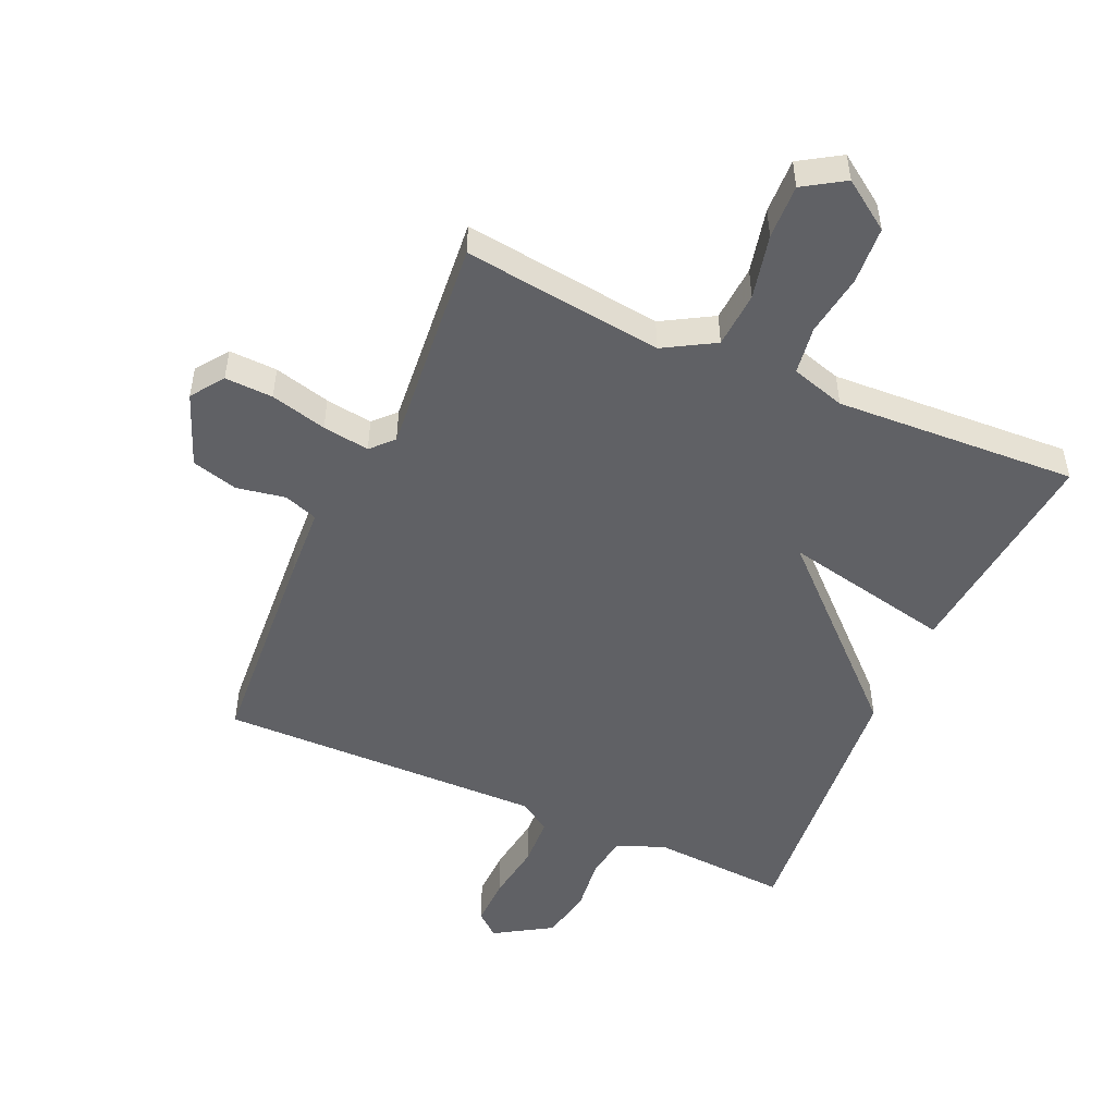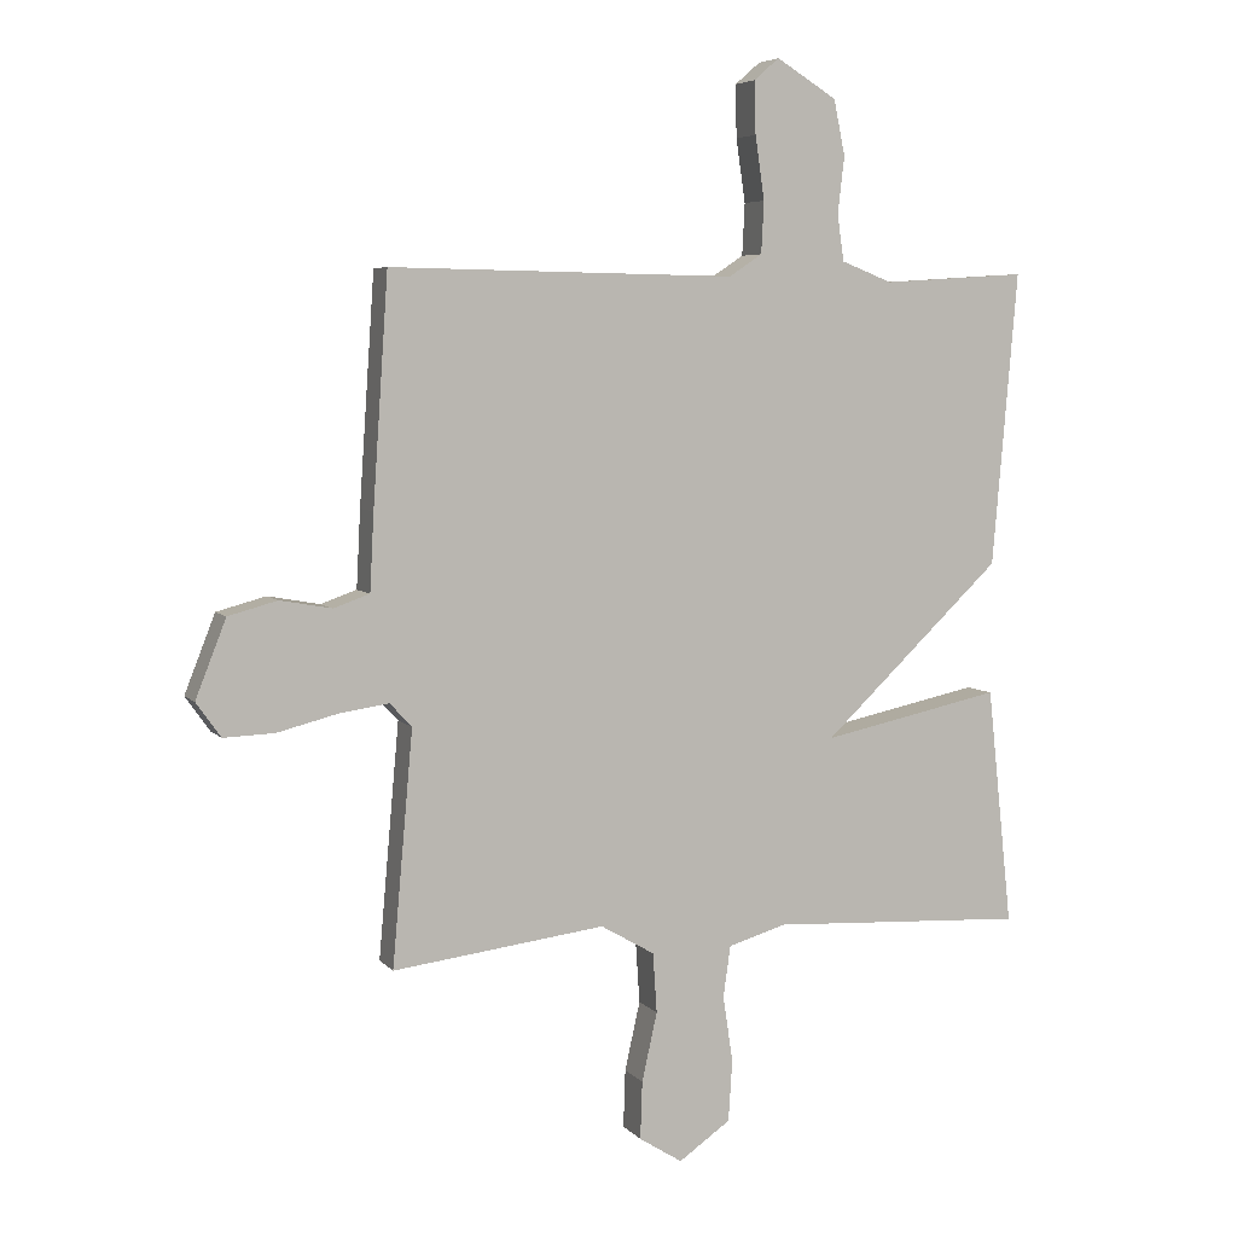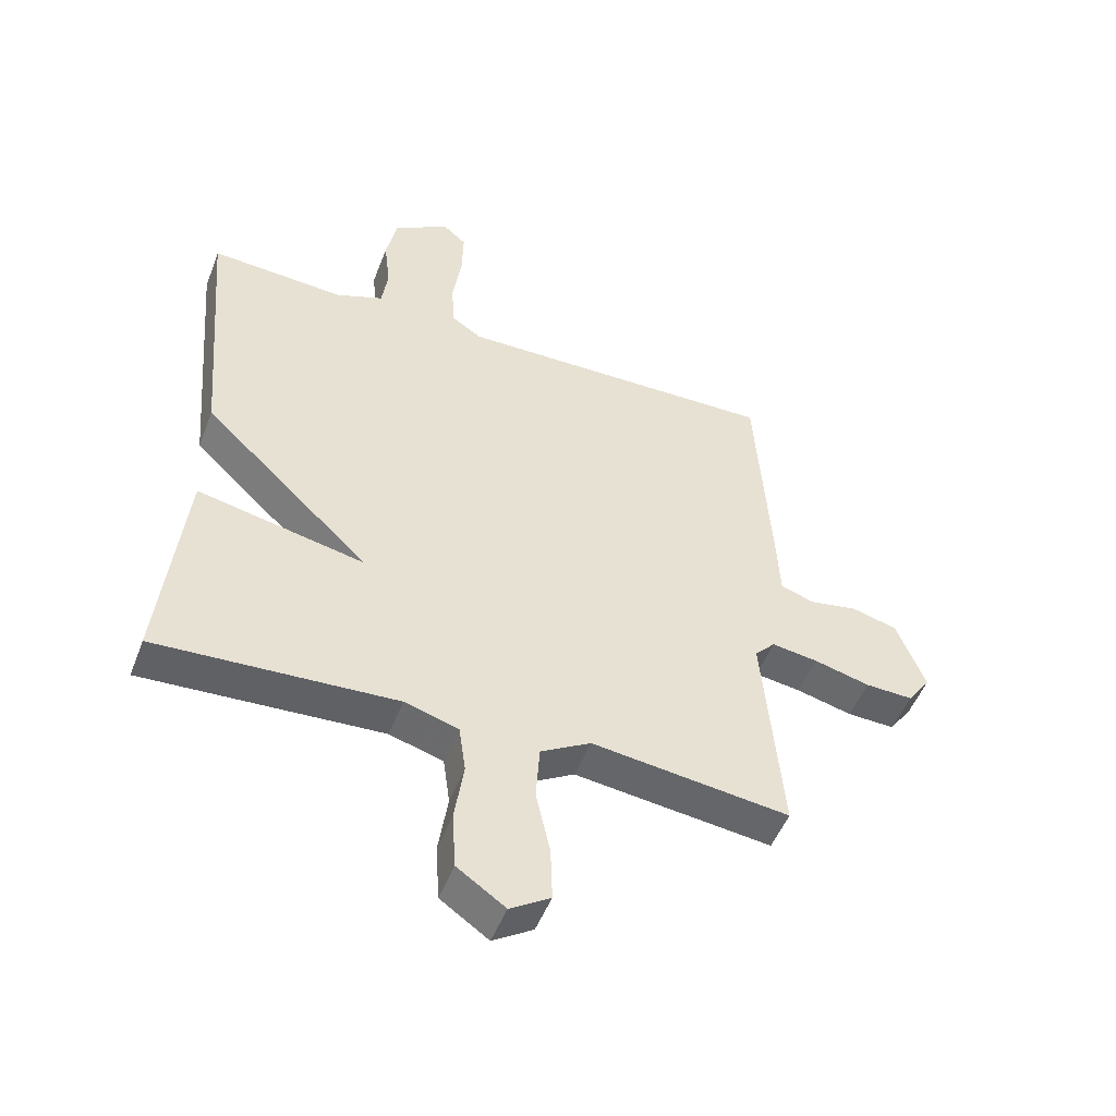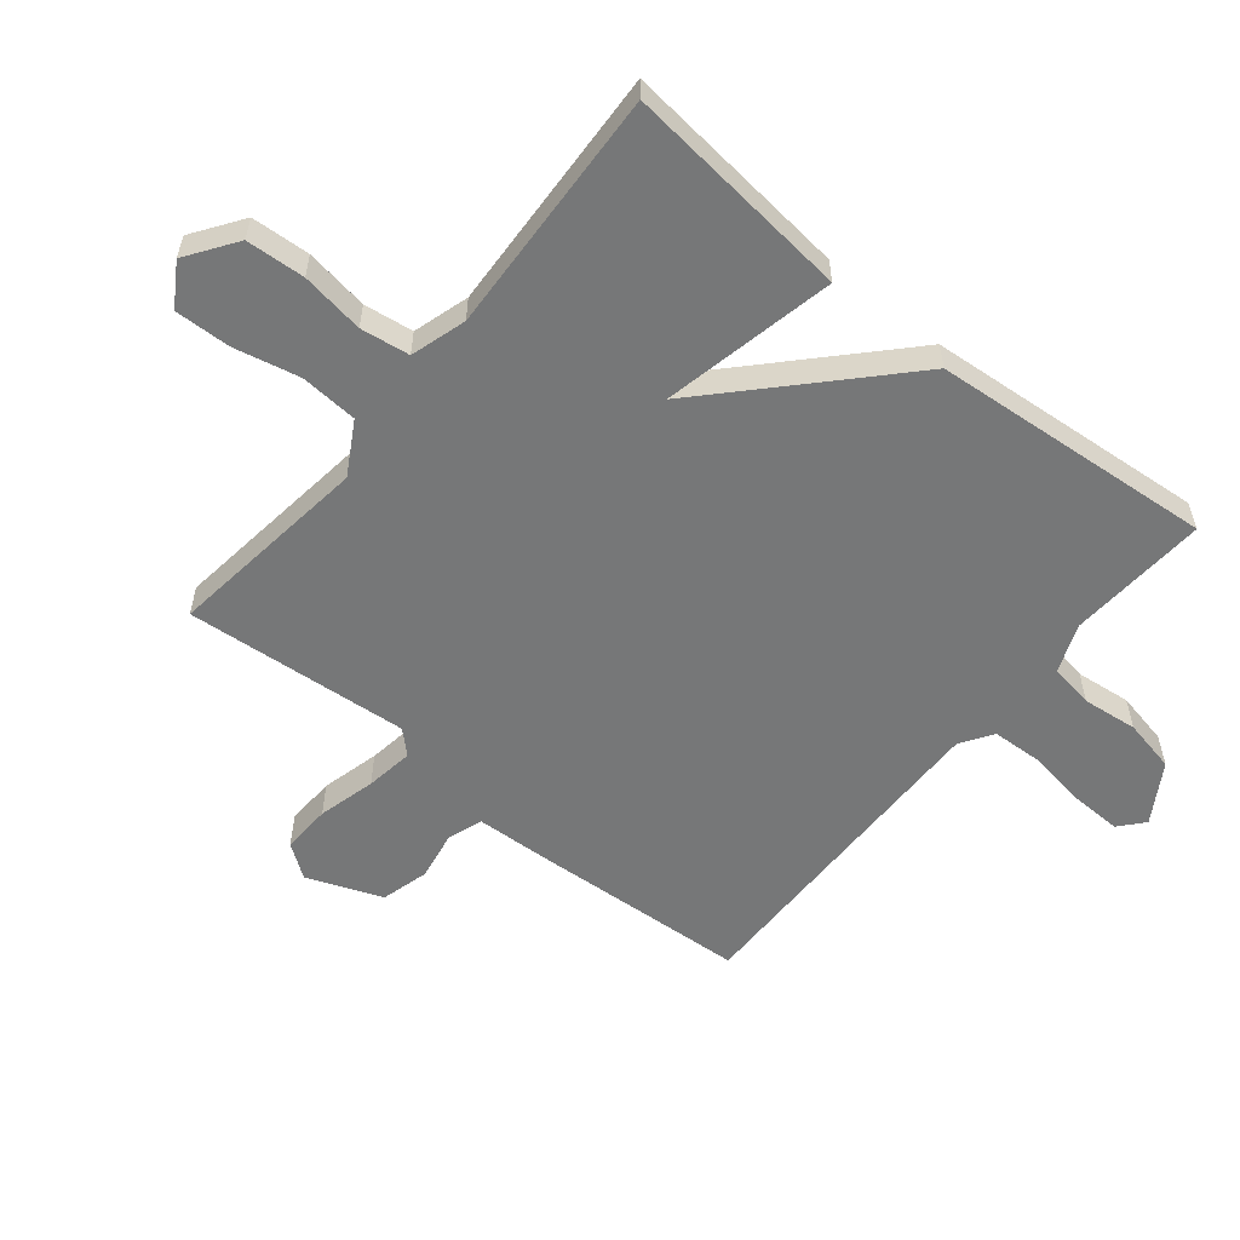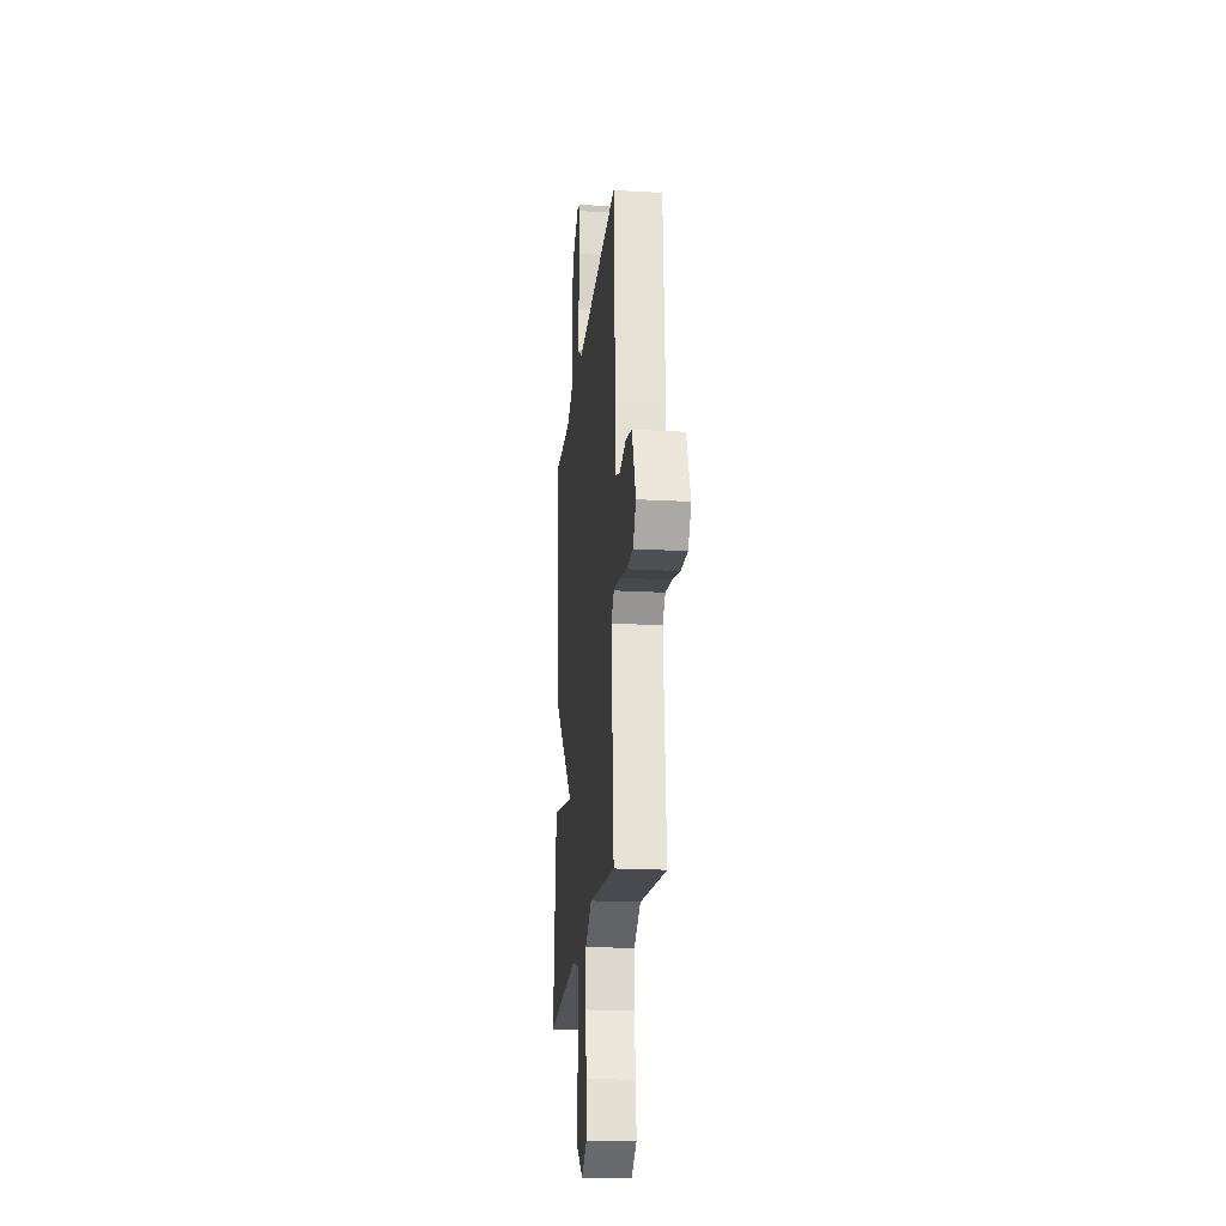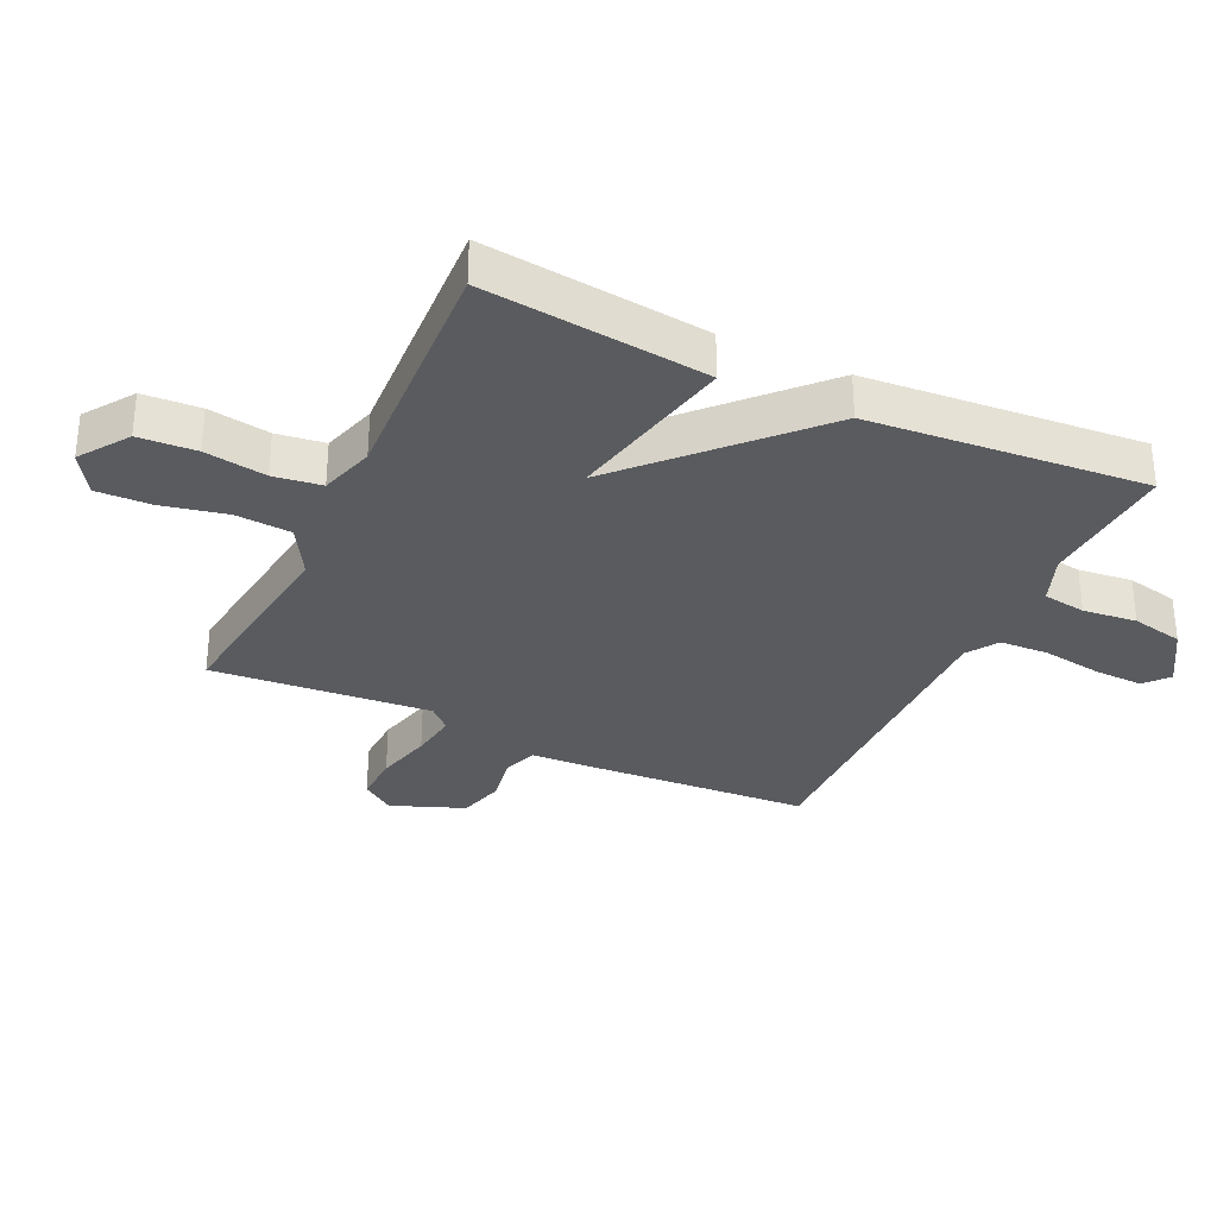
<metadata>
{"format":"obj","ext":"obj","renderer":"f3d","projection":"perspective","resolution":1024,"background":"white","views":[{"elev":-50.4,"azim":156.1,"up":"+Y"},{"elev":5.6,"azim":158.9,"up":"+Z"},{"elev":-50.0,"azim":-20.7,"up":"+Z"},{"elev":-57.0,"azim":-129.3,"up":"+Y"},{"elev":-20.7,"azim":84.3,"up":"+Z"},{"elev":-32.3,"azim":-115.3,"up":"+Y"}]}
</metadata>
<code>
v 0.5 0.07 0.5
v 0.523 0.07 0.159
v 0.529 0.07 0.043
v 0.583 0.07 0.024
v 0.661 0.07 0.038
v 0.735 0.07 0.018
v 0.781 0.07 -0.099
v 0.744 0.07 -0.151
v 0.667 0.07 -0.148
v 0.577 0.07 -0.125
v 0.502 0.07 -0.114
v 0.469 0.07 -0.149
v 0.5 0.07 -0.5
v 0.18 0.07 -0.46
v 0.099 0.07 -0.507
v 0.093 0.07 -0.597
v 0.116 0.07 -0.7
v 0.119 0.07 -0.787
v 0.054 0.07 -0.828
v -0.024 0.07 -0.774
v -0.03 0.07 -0.682
v -0.015 0.07 -0.583
v -0.026 0.07 -0.506
v -0.113 0.07 -0.48
v -0.5 0.07 -0.5
v -0.462 0.07 -0.142
v -0.191 0.07 -0.199
v -0.462 0.07 0.058
v -0.5 0.07 0.5
v -0.282 0.07 0.486
v -0.205 0.07 0.516
v -0.195 0.07 0.585
v -0.205 0.07 0.671
v -0.188 0.07 0.754
v -0.097 0.07 0.81
v -0.059 0.07 0.777
v -0.061 0.07 0.698
v -0.075 0.07 0.603
v -0.071 0.07 0.525
v -0.021 0.07 0.492
v 0.5 0 0.5
v 0.523 0 0.159
v 0.529 0 0.043
v 0.583 0 0.024
v 0.661 0 0.038
v 0.735 0 0.018
v 0.781 0 -0.099
v 0.744 0 -0.151
v 0.667 0 -0.148
v 0.577 0 -0.125
v 0.502 0 -0.114
v 0.469 0 -0.149
v 0.5 0 -0.5
v 0.18 0 -0.46
v 0.099 0 -0.507
v 0.093 0 -0.597
v 0.116 0 -0.7
v 0.119 0 -0.787
v 0.054 0 -0.828
v -0.024 0 -0.774
v -0.03 0 -0.682
v -0.015 0 -0.583
v -0.026 0 -0.506
v -0.113 0 -0.48
v -0.5 0 -0.5
v -0.462 0 -0.142
v -0.191 0 -0.199
v -0.462 0 0.058
v -0.5 0 0.5
v -0.282 0 0.486
v -0.205 0 0.516
v -0.195 0 0.585
v -0.205 0 0.671
v -0.188 0 0.754
v -0.097 0 0.81
v -0.059 0 0.777
v -0.061 0 0.698
v -0.075 0 0.603
v -0.071 0 0.525
v -0.021 0 0.492
f 36 37 38
f 35 36 38
f 34 35 38
f 33 34 38
f 32 33 38
f 31 32 38 39
f 30 31 39 40
f 27 28 29 30
f 24 25 26 27
f 1 2 3
f 40 1 3
f 30 40 3
f 27 30 3
f 24 27 3
f 23 24 3
f 20 21 22
f 19 20 22
f 18 19 22
f 17 18 22
f 16 17 22
f 15 16 22 23
f 12 13 14
f 23 3 4
f 15 23 4
f 14 15 4
f 12 14 4
f 8 9 10
f 7 8 10
f 6 7 10
f 5 6 10
f 4 5 10
f 4 10 11
f 4 11 12
f 78 77 76
f 78 76 75
f 78 75 74
f 78 74 73
f 78 73 72
f 79 78 72 71
f 80 79 71 70
f 70 69 68 67
f 67 66 65 64
f 43 42 41
f 43 41 80
f 43 80 70
f 43 70 67
f 43 67 64
f 43 64 63
f 62 61 60
f 62 60 59
f 62 59 58
f 62 58 57
f 62 57 56
f 63 62 56 55
f 54 53 52
f 44 43 63
f 44 63 55
f 44 55 54
f 44 54 52
f 50 49 48
f 50 48 47
f 50 47 46
f 50 46 45
f 50 45 44
f 51 50 44
f 52 51 44
f 1 41 42 2
f 2 42 43 3
f 3 43 44 4
f 4 44 45 5
f 5 45 46 6
f 6 46 47 7
f 7 47 48 8
f 8 48 49 9
f 9 49 50 10
f 10 50 51 11
f 11 51 52 12
f 12 52 53 13
f 13 53 54 14
f 14 54 55 15
f 15 55 56 16
f 16 56 57 17
f 17 57 58 18
f 18 58 59 19
f 19 59 60 20
f 20 60 61 21
f 21 61 62 22
f 22 62 63 23
f 23 63 64 24
f 24 64 65 25
f 25 65 66 26
f 26 66 67 27
f 27 67 68 28
f 28 68 69 29
f 29 69 70 30
f 30 70 71 31
f 31 71 72 32
f 32 72 73 33
f 33 73 74 34
f 34 74 75 35
f 35 75 76 36
f 36 76 77 37
f 37 77 78 38
f 38 78 79 39
f 39 79 80 40
f 40 80 41 1

</code>
